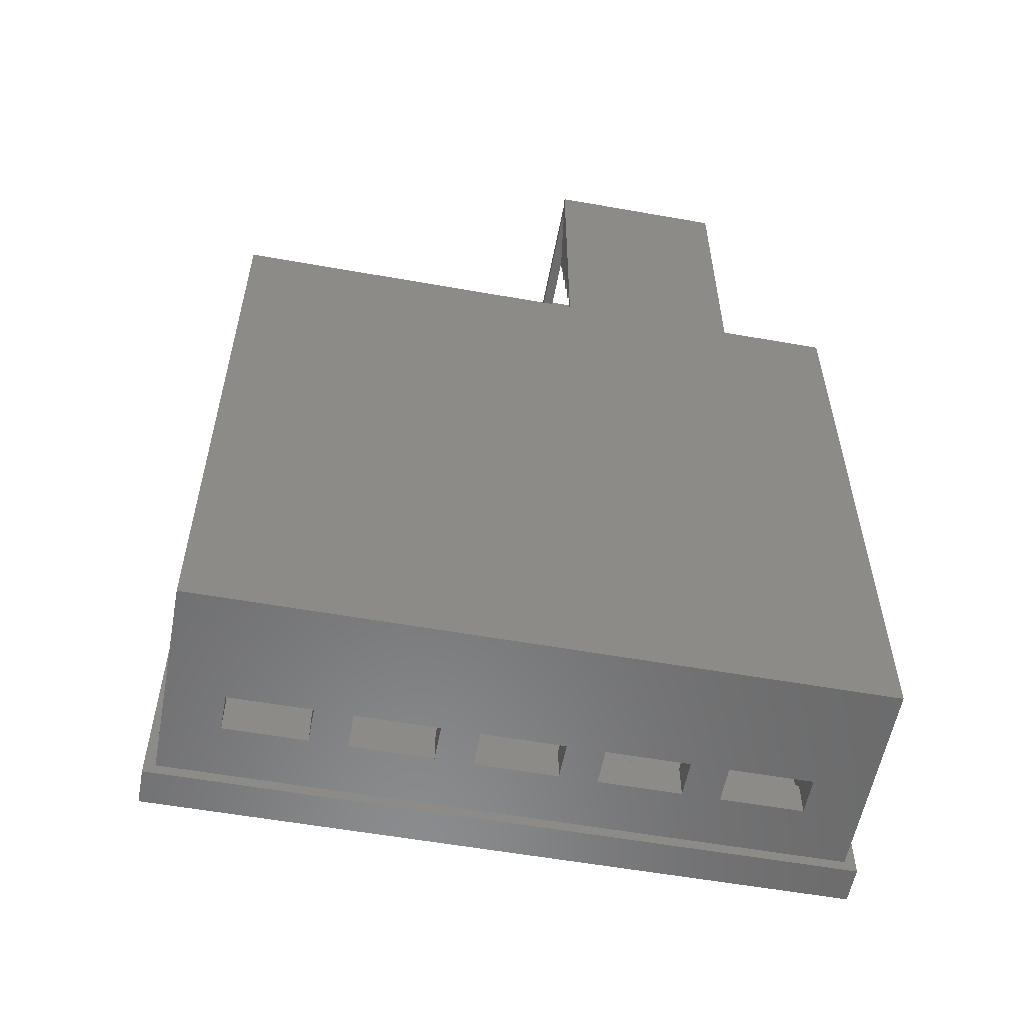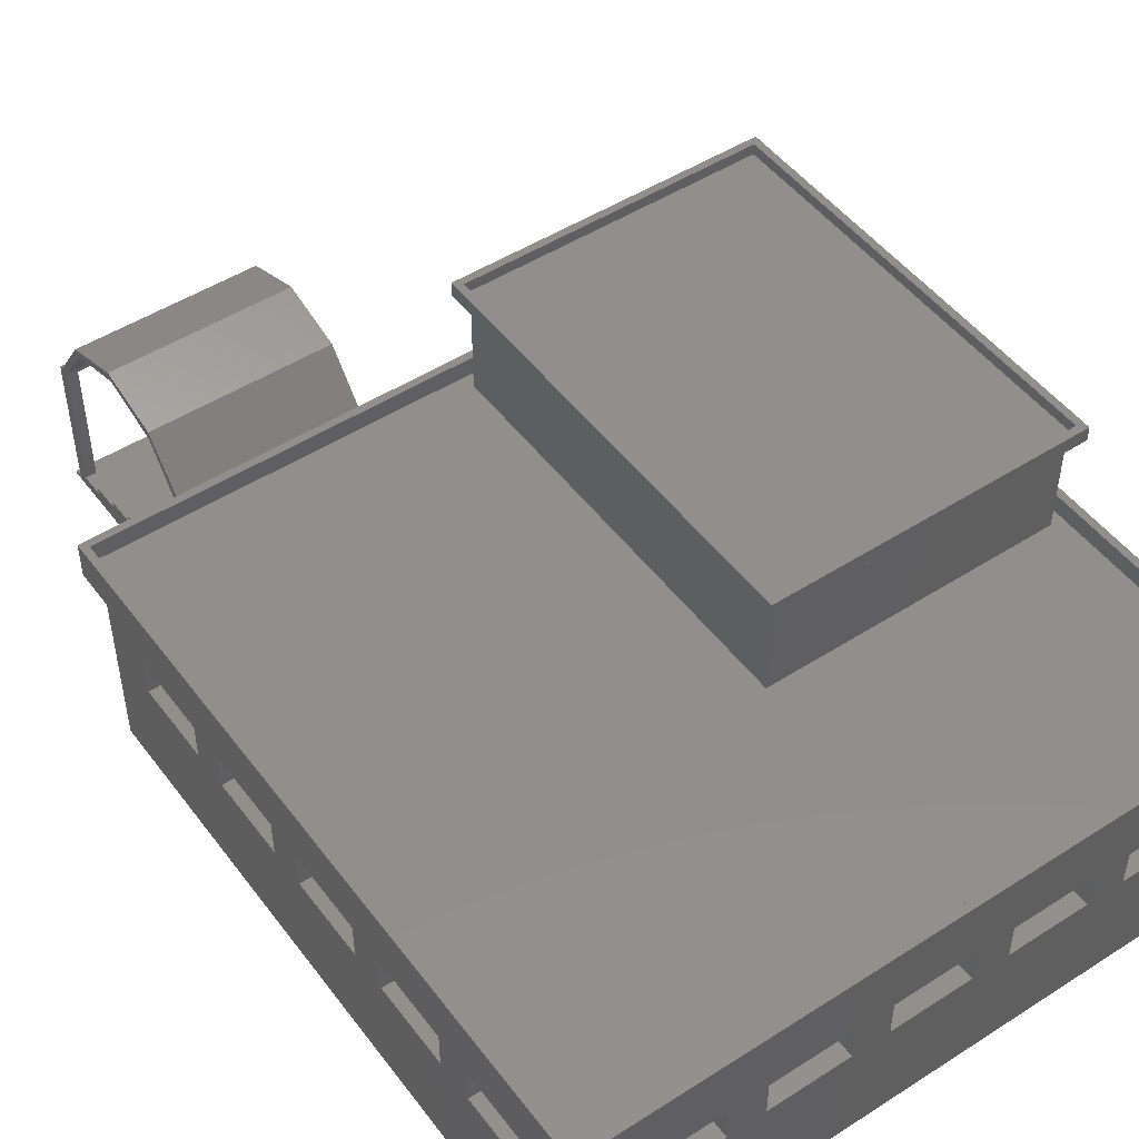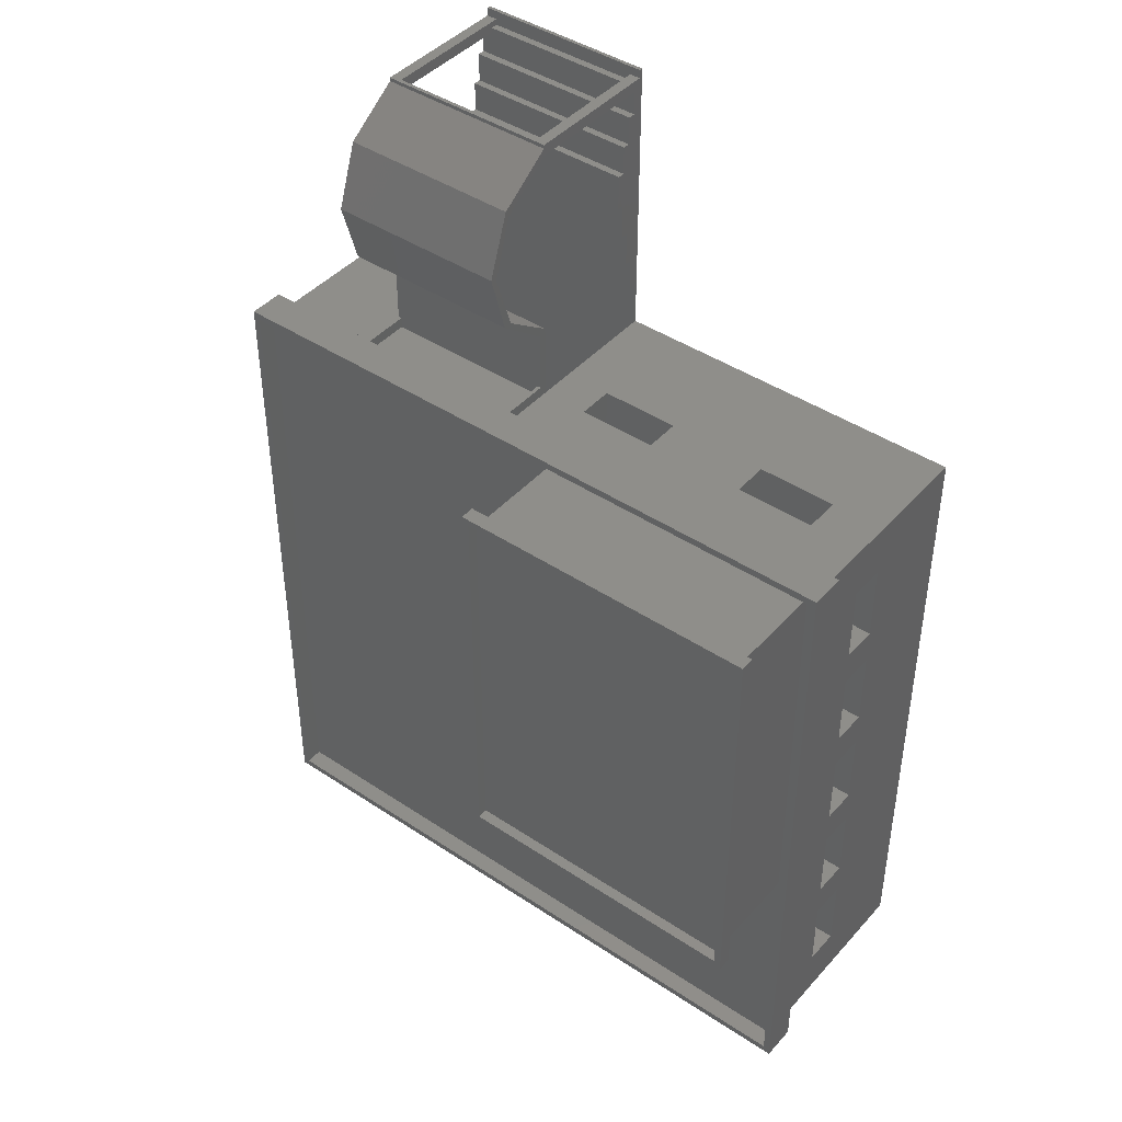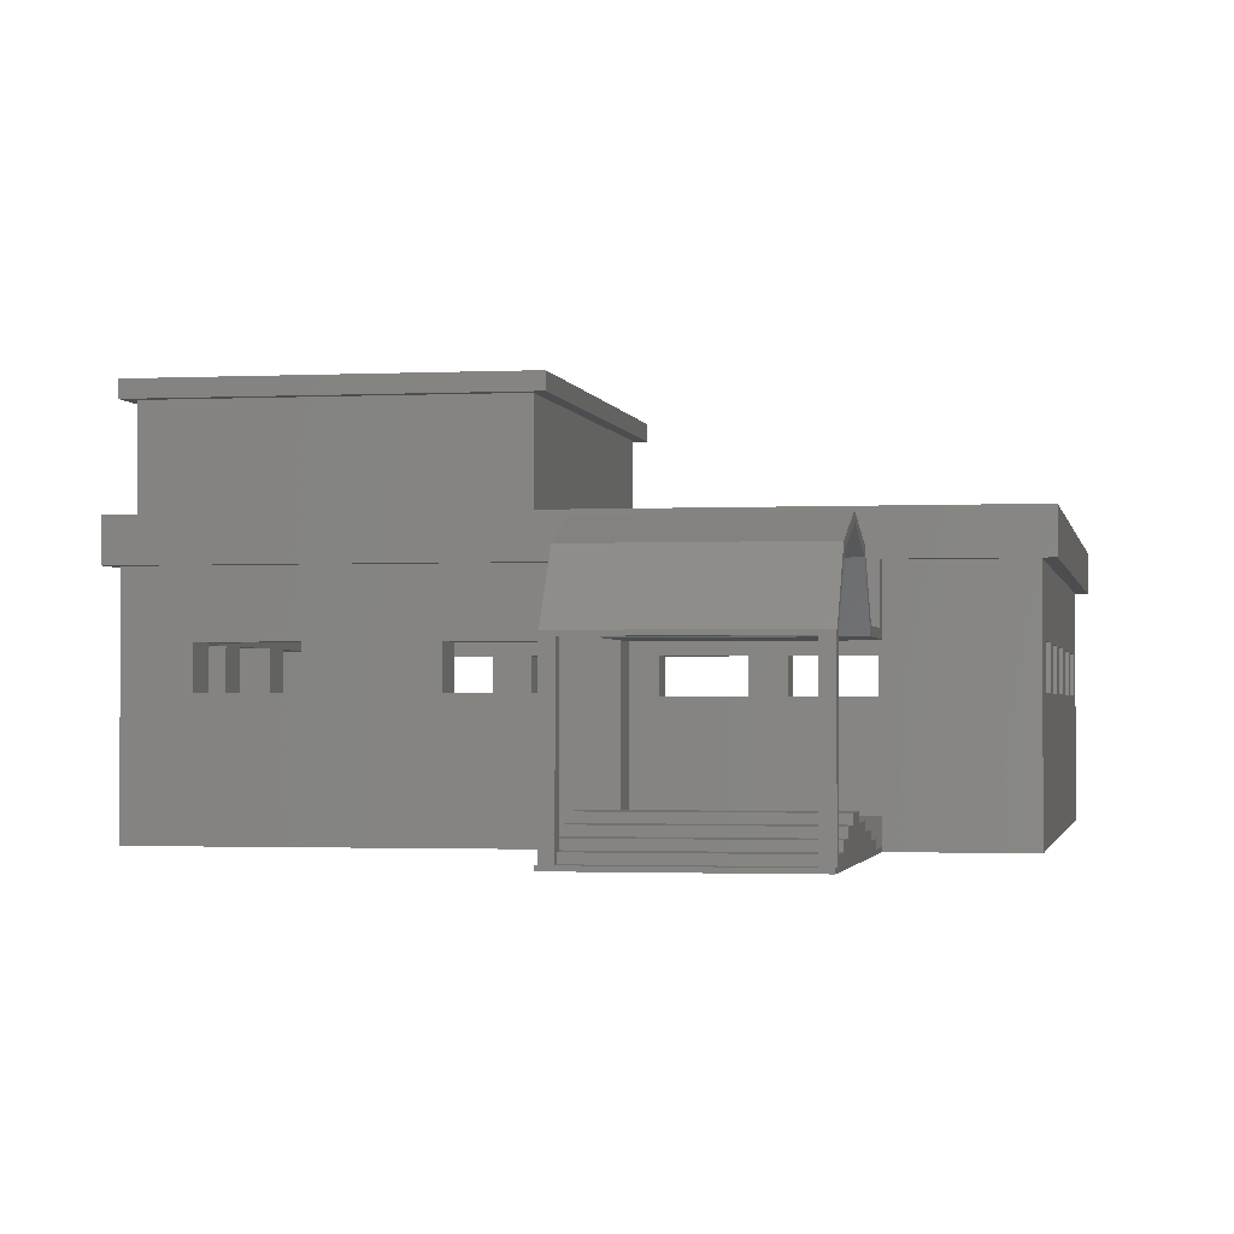
<metadata>
{"format":"stl","ext":"stl","renderer":"f3d","projection":"perspective","resolution":1024,"background":"white","views":[{"elev":-56.8,"azim":169.5,"up":"+Y"},{"elev":49.0,"azim":-35.4,"up":"+Z"},{"elev":43.3,"azim":38.2,"up":"+Y"},{"elev":-1.7,"azim":-169.7,"up":"+Z"}]}
</metadata>
<code>
# stl→obj: 286 verts, 644 faces
v 8 8 0.1
v 8 8 5.5
v 7.5 8 4
v 7.5 8 3
v 5.3 8 3
v 2.5 8 3
v 0.3 8 3
v -1 8 0.1
v -8 8 5.5
v -6 8 4
v -1 8 4
v 0.3 8 4
v 2.5 8 4
v 5.3 8 4
v -8 8 0.1
v -6 8 0.1
v -1 9 5.5
v 9 9 5.5
v 7.5 9 4
v 5.3 9 4
v 2.5 9 4
v 0.3 9 4
v -1 9 4
v -1 9 0
v -1 9 0.1
v 0.3 9 3
v 2.5 9 3
v 5.3 9 3
v 7.5 9 3
v 9 9 0
v -8 5.3 4
v -8 5.3 3
v -9 5.3 4
v -9 5.3 3
v -8 7.5 3
v -9 7.5 3
v -8 7.5 4
v -9 7.5 4
v 9 7.5 4
v 9 5.3 4
v 8 7.5 4
v 8 5.3 4
v 9 7.5 3
v 8 7.5 3
v 9 5.3 3
v 8 5.3 3
v -8 2.1 4
v -8 2.1 3
v -9 2.1 4
v -9 2.1 3
v -8 4.3 3
v -9 4.3 3
v -8 4.3 4
v -9 4.3 4
v 9 4.3 4
v 9 2.1 4
v 8 4.3 4
v 8 2.1 4
v 9 4.3 3
v 8 4.3 3
v 9 2.1 3
v 8 2.1 3
v -8 -1.1 4
v -8 -1.1 3
v -9 -1.1 4
v -9 -1.1 3
v -8 1.1 3
v -9 1.1 3
v -8 1.1 4
v -9 1.1 4
v 9 1.1 4
v 9 -1.1 4
v 8 1.1 4
v 8 -1.1 4
v 9 1.1 3
v 8 1.1 3
v 9 -1.1 3
v 8 -1.1 3
v -9 -9 0
v -9 -9 5.5
v -9 -7.5 4
v -9 -7.5 3
v -9 -5.3 3
v -9 -4.3 3
v -9 -2.1 3
v -9 9 0
v -9 9 5.5
v -9 -2.1 4
v -9 -4.3 4
v -9 -5.3 4
v -8 -8 5.5
v -8 -7.5 4
v -8 -5.3 4
v -8 -4.3 4
v -8 -2.1 4
v -8 -2.1 3
v -8 -4.3 3
v -8 -5.3 3
v -8 -7.5 3
v -8 -8 0.1
v 8 -8 5.5
v 8 -2.1 4
v 8 -4.3 4
v 8 -5.3 4
v 8 -7.5 4
v 8 -7.5 3
v 8 -8 0.1
v 8 -5.3 3
v 8 -4.3 3
v 8 -2.1 3
v 9 -2.1 3
v 9 -4.3 3
v 9 -5.3 3
v 9 -7.5 3
v 9 -9 0
v 9 -9 5.5
v 9 -7.5 4
v 9 -5.3 4
v 9 -4.3 4
v 9 -2.1 4
v 7.5 -9 3
v 7.5 -9 4
v 7.5 -8 3
v 7.5 -8 4
v 5.3 -8 3
v 5.3 -9 3
v 5.3 -8 4
v 5.3 -9 4
v 4.3 -9 3
v 4.3 -9 4
v 4.3 -8 3
v 4.3 -8 4
v 2.1 -8 3
v 2.1 -9 3
v 2.1 -8 4
v 2.1 -9 4
v 1.1 -9 3
v 1.1 -9 4
v 1.1 -8 3
v 1.1 -8 4
v -1.1 -8 3
v -1.1 -9 3
v -1.1 -8 4
v -1.1 -9 4
v -2.1 -9 3
v -4.3 -9 3
v -5.3 -9 3
v -7.5 -9 3
v -7.5 -9 4
v -5.3 -9 4
v -4.3 -9 4
v -2.1 -9 4
v -2.1 -8 4
v -4.3 -8 4
v -5.3 -8 4
v -7.5 -8 4
v -7.5 -8 3
v -5.3 -8 3
v -4.3 -8 3
v -2.1 -8 3
v 9.052 -2.559 9.2
v 8.852 -2.359 9.2
v 0.452 -2.559 9.2
v 0.652 -2.359 9.2
v 0.452 9.041 9.2
v 0.652 8.841 9.2
v 9.052 9.041 9.2
v 8.852 8.841 9.2
v 0.652 -2.359 8.9
v 0.652 8.841 8.9
v 8.852 8.841 8.9
v 8.852 -2.359 8.9
v 0.752 8.741 8.8
v 0.752 8.741 6
v 0.752 -2.259 8.8
v 0.752 -2.259 6
v 8.752 8.741 8.8
v 8.752 8.741 6
v 8.752 -2.259 8.8
v 8.752 -2.259 6
v 0.452 9.041 8.8
v 0.452 -2.559 8.8
v 9.052 -2.559 8.8
v 9.052 9.041 8.8
v 9.1 -9.1 6
v -9.1 -9.1 6
v -9.1 9.1 6
v 9.1 9.1 6
v -6 9 4
v -6 11.14 4
v -1 11.14 4
v -6 9 0.1
v -1 10.2 0.1
v -1 15 0.7
v -1 14.2 0.7
v -1 15 0.5
v -1 15.8 0.5
v -1 15.8 0.3
v -1 13.2 0.9
v -1 13.2 0.7
v -1 14.2 0.9
v -1 16.77 0.1
v -1 16.77 4
v -1 16.67 4
v -1 16.46 0.3
v -1 12.2 0.7
v -1 12.2 0.5
v -1 11.2 0.5
v -1 11.2 0.3
v -1 10.2 0.3
v -1 17 0
v -1 17 0.1
v -1 16.46 4
v -1 15.63 5.503
v -1 15.44 5.392
v -1 13.91 6.121
v -1 13.8 5.923
v -1 12.15 5.625
v -1 12.16 5.392
v -1 11 4.2
v -1 9.3 4.2
v -1 9.3 5.5
v 9.3 9.3 6.5
v 9.3 9.3 5.5
v -1.1 9.3 5.5
v -5.9 9.3 5.5
v -6 9.3 5.5
v -9.3 9.3 5.5
v -9.3 9.3 6.5
v -5.9 9.3 4.2
v -6 9.3 4.2
v -1.1 9.3 4.2
v -6 9 0
v -6 10.2 0.1
v -6 14.2 0.9
v -6 14.2 0.7
v -6 13.2 0.9
v -6 15 0.5
v -6 15.8 0.5
v -6 15.8 0.3
v -6 13.2 0.7
v -6 15 0.7
v -6 16.77 0.1
v -6 17 0.1
v -6 17 0
v -6 10.2 0.3
v -6 11.2 0.3
v -6 11.2 0.5
v -6 12.2 0.5
v -6 12.2 0.7
v -6 16.46 0.3
v -6 16.67 4
v -6 16.77 4
v -6 16.46 4
v -6 15.44 5.392
v -6 15.63 5.503
v -6 13.8 5.923
v -6 13.91 6.121
v -6 12.16 5.392
v -6 12.15 5.625
v -6 11 4.2
v -6 9 5.5
v -5.9 9 5.5
v -5.9 9 4.2
v -1.1 9 4.2
v -1.1 9 5.5
v 9.3 -9.3 5.5
v -9.3 -9.3 5.5
v 9.3 -9.3 6.5
v 9.1 -9.1 6.5
v -9.3 -9.3 6.5
v -9.1 -9.1 6.5
v -9.1 9.1 6.5
v 9.1 9.1 6.5
v -5.7 16.77 0.1
v -1.3 16.77 0.1
v -5.7 16.6 0.1
v -1.3 16.6 0.1
v -1.3 16.6 0.3
v -5.7 16.6 0.3
v -1.3 16.46 0.3
v -5.7 16.46 0.3
v -1.3 16.46 3.9
v -5.7 16.46 3.9
v -1.3 16.77 3.9
v -5.7 16.77 3.9
f 1 2 3
f 1 3 4
f 1 4 5
f 1 5 6
f 1 6 7
f 1 7 8
f 2 9 10
f 2 10 11
f 2 11 12
f 2 12 13
f 2 13 14
f 2 14 3
f 13 6 14
f 14 6 5
f 11 8 12
f 12 8 7
f 9 15 10
f 10 15 16
f 17 18 19
f 17 19 20
f 17 20 21
f 17 21 22
f 17 22 23
f 24 25 26
f 24 26 27
f 24 27 28
f 24 28 29
f 24 29 30
f 19 18 29
f 29 18 30
f 27 21 28
f 28 21 20
f 25 23 26
f 26 23 22
f 12 7 22
f 22 7 26
f 6 27 7
f 7 27 26
f 21 13 22
f 22 13 12
f 6 13 27
f 27 13 21
f 19 3 20
f 20 3 14
f 14 5 20
f 20 5 28
f 4 29 5
f 5 29 28
f 4 3 29
f 29 3 19
f 31 32 33
f 33 32 34
f 35 36 32
f 32 36 34
f 35 37 36
f 36 37 38
f 37 31 38
f 38 31 33
f 39 40 41
f 41 40 42
f 43 39 44
f 44 39 41
f 43 44 45
f 45 44 46
f 40 45 42
f 42 45 46
f 47 48 49
f 49 48 50
f 51 52 48
f 48 52 50
f 51 53 52
f 52 53 54
f 53 47 54
f 54 47 49
f 55 56 57
f 57 56 58
f 59 55 60
f 60 55 57
f 59 60 61
f 61 60 62
f 56 61 58
f 58 61 62
f 63 64 65
f 65 64 66
f 67 68 64
f 64 68 66
f 67 69 68
f 68 69 70
f 69 63 70
f 70 63 65
f 71 72 73
f 73 72 74
f 75 71 76
f 76 71 73
f 75 76 77
f 77 76 78
f 72 77 74
f 74 77 78
f 79 80 81
f 79 81 82
f 79 82 83
f 79 83 84
f 79 84 85
f 79 85 66
f 79 66 68
f 79 68 50
f 79 50 52
f 79 52 34
f 79 34 36
f 79 36 86
f 80 87 38
f 80 38 33
f 80 33 54
f 80 54 49
f 80 49 70
f 80 70 65
f 80 65 88
f 80 88 89
f 80 89 90
f 80 90 81
f 84 83 89
f 89 83 90
f 66 85 65
f 65 85 88
f 50 68 49
f 49 68 70
f 34 52 33
f 33 52 54
f 86 36 87
f 87 36 38
f 9 91 92
f 9 92 93
f 9 93 94
f 9 94 95
f 9 95 63
f 9 63 69
f 9 69 47
f 9 47 53
f 9 53 31
f 9 31 37
f 9 37 35
f 9 35 15
f 15 35 32
f 15 32 51
f 15 51 48
f 15 48 67
f 15 67 64
f 15 64 96
f 15 96 97
f 15 97 98
f 15 98 99
f 15 99 100
f 53 51 31
f 31 51 32
f 69 67 47
f 47 67 48
f 95 96 63
f 63 96 64
f 93 98 94
f 94 98 97
f 91 100 92
f 92 100 99
f 101 2 41
f 101 41 42
f 101 42 57
f 101 57 58
f 101 58 73
f 101 73 74
f 101 74 102
f 101 102 103
f 101 103 104
f 101 104 105
f 101 105 106
f 101 106 107
f 107 106 108
f 107 108 109
f 107 109 110
f 107 110 78
f 107 78 76
f 107 76 62
f 107 62 60
f 107 60 46
f 107 46 44
f 107 44 1
f 103 109 104
f 104 109 108
f 74 78 102
f 102 78 110
f 58 62 73
f 73 62 76
f 42 46 57
f 57 46 60
f 2 1 41
f 41 1 44
f 30 18 39
f 30 39 43
f 30 43 45
f 30 45 59
f 30 59 61
f 30 61 75
f 30 75 77
f 30 77 111
f 30 111 112
f 30 112 113
f 30 113 114
f 30 114 115
f 18 116 117
f 18 117 118
f 18 118 119
f 18 119 120
f 18 120 72
f 18 72 71
f 18 71 56
f 18 56 55
f 18 55 40
f 18 40 39
f 59 45 55
f 55 45 40
f 75 61 71
f 71 61 56
f 111 77 120
f 120 77 72
f 113 112 118
f 118 112 119
f 115 114 116
f 116 114 117
f 94 97 89
f 89 97 84
f 96 85 97
f 97 85 84
f 96 95 85
f 85 95 88
f 95 94 88
f 88 94 89
f 120 119 102
f 102 119 103
f 111 120 110
f 110 120 102
f 111 110 112
f 112 110 109
f 119 112 103
f 103 112 109
f 117 114 105
f 105 114 106
f 92 99 81
f 81 99 82
f 113 108 114
f 114 108 106
f 98 83 99
f 99 83 82
f 113 118 108
f 108 118 104
f 98 93 83
f 83 93 90
f 118 117 104
f 104 117 105
f 93 92 90
f 90 92 81
f 121 122 123
f 123 122 124
f 123 125 121
f 121 125 126
f 124 122 127
f 127 122 128
f 128 126 127
f 127 126 125
f 129 130 131
f 131 130 132
f 131 133 129
f 129 133 134
f 132 130 135
f 135 130 136
f 136 134 135
f 135 134 133
f 137 138 139
f 139 138 140
f 139 141 137
f 137 141 142
f 140 138 143
f 143 138 144
f 144 142 143
f 143 142 141
f 79 115 121
f 79 121 126
f 79 126 129
f 79 129 134
f 79 134 137
f 79 137 142
f 79 142 145
f 79 145 146
f 79 146 147
f 79 147 148
f 79 148 149
f 79 149 80
f 80 149 150
f 80 150 151
f 80 151 152
f 80 152 144
f 80 144 138
f 80 138 136
f 80 136 130
f 80 130 128
f 80 128 122
f 80 122 116
f 146 151 147
f 147 151 150
f 142 144 145
f 145 144 152
f 134 136 137
f 137 136 138
f 126 128 129
f 129 128 130
f 115 116 121
f 121 116 122
f 91 101 124
f 91 124 127
f 91 127 132
f 91 132 135
f 91 135 140
f 91 140 143
f 91 143 153
f 91 153 154
f 91 154 155
f 91 155 156
f 91 156 157
f 91 157 100
f 100 157 158
f 100 158 159
f 100 159 160
f 100 160 141
f 100 141 139
f 100 139 133
f 100 133 131
f 100 131 125
f 100 125 123
f 100 123 107
f 154 159 155
f 155 159 158
f 143 141 153
f 153 141 160
f 135 133 140
f 140 133 139
f 127 125 132
f 132 125 131
f 101 107 124
f 124 107 123
f 145 152 160
f 160 152 153
f 160 159 145
f 145 159 146
f 153 152 154
f 154 152 151
f 151 146 154
f 154 146 159
f 155 150 156
f 156 150 149
f 147 150 158
f 158 150 155
f 158 157 147
f 147 157 148
f 149 148 156
f 156 148 157
f 161 162 163
f 163 162 164
f 163 164 165
f 165 164 166
f 165 166 167
f 167 166 168
f 167 168 161
f 161 168 162
f 169 170 164
f 164 170 166
f 170 171 166
f 166 171 168
f 171 172 168
f 168 172 162
f 172 169 162
f 162 169 164
f 169 172 170
f 170 172 171
f 173 174 175
f 175 174 176
f 173 177 174
f 174 177 178
f 179 175 180
f 180 175 176
f 179 180 177
f 177 180 178
f 181 175 182
f 182 175 179
f 182 179 183
f 175 181 173
f 173 181 184
f 173 184 177
f 177 184 183
f 177 183 179
f 165 167 181
f 181 167 184
f 167 161 184
f 184 161 183
f 161 163 183
f 183 163 182
f 163 165 182
f 182 165 181
f 185 180 186
f 186 180 176
f 186 176 187
f 187 176 174
f 187 174 188
f 188 174 178
f 188 178 185
f 185 178 180
f 10 189 11
f 11 189 23
f 189 190 23
f 23 190 191
f 192 189 16
f 16 189 10
f 23 25 11
f 11 25 8
f 25 24 193
f 194 195 196
f 197 196 198
f 199 200 198
f 199 198 196
f 199 196 195
f 199 195 201
f 202 203 204
f 202 204 205
f 202 205 198
f 202 198 200
f 202 200 206
f 202 206 207
f 202 207 208
f 202 208 209
f 202 209 210
f 202 210 193
f 202 193 24
f 202 24 211
f 202 211 212
f 205 204 213
f 213 204 214
f 213 214 215
f 215 214 216
f 215 216 217
f 217 216 218
f 217 218 219
f 219 218 220
f 219 220 191
f 191 220 221
f 191 221 23
f 23 221 222
f 23 222 17
f 223 224 222
f 223 222 225
f 223 225 226
f 223 226 227
f 223 227 228
f 223 228 229
f 230 231 226
f 226 231 227
f 221 232 222
f 222 232 225
f 233 192 234
f 235 236 237
f 238 239 240
f 238 240 241
f 238 241 237
f 238 237 236
f 238 236 242
f 243 244 245
f 243 245 233
f 243 233 234
f 243 234 246
f 243 246 247
f 243 247 248
f 243 248 249
f 243 249 250
f 243 250 241
f 243 241 240
f 243 240 251
f 243 251 252
f 243 252 253
f 251 254 252
f 252 254 255
f 252 255 256
f 256 255 257
f 256 257 258
f 258 257 259
f 258 259 260
f 260 259 190
f 260 190 261
f 261 190 189
f 261 189 231
f 231 189 262
f 231 262 227
f 226 263 230
f 230 263 264
f 232 265 225
f 225 265 266
f 87 262 189
f 87 189 192
f 87 192 233
f 87 233 86
f 263 266 264
f 264 266 265
f 230 264 265
f 230 265 232
f 230 232 261
f 230 261 231
f 220 261 221
f 221 261 232
f 263 226 266
f 266 226 225
f 267 18 224
f 224 18 17
f 224 17 222
f 18 267 116
f 116 267 268
f 116 268 80
f 80 268 228
f 80 228 87
f 87 228 227
f 87 227 262
f 269 270 271
f 271 270 272
f 271 272 229
f 229 272 273
f 229 273 223
f 223 273 274
f 223 274 269
f 269 274 270
f 267 269 268
f 268 269 271
f 224 223 267
f 267 223 269
f 268 271 228
f 228 271 229
f 270 185 272
f 272 185 186
f 274 188 270
f 270 188 185
f 273 187 274
f 274 187 188
f 272 186 273
f 273 186 187
f 91 9 101
f 101 9 2
f 212 211 244
f 244 211 245
f 212 244 243
f 212 243 275
f 212 275 276
f 212 276 202
f 277 278 275
f 275 278 276
f 79 86 233
f 79 233 24
f 79 24 30
f 79 30 115
f 233 245 24
f 24 245 211
f 279 278 280
f 280 278 277
f 240 198 205
f 240 205 281
f 240 281 282
f 240 282 251
f 282 281 280
f 280 281 279
f 213 281 205
f 281 213 283
f 283 213 254
f 283 254 284
f 284 254 251
f 284 251 282
f 278 279 276
f 276 279 285
f 285 279 281
f 285 281 283
f 275 280 277
f 284 282 286
f 286 282 280
f 286 280 275
f 253 275 243
f 275 253 286
f 286 253 203
f 286 203 285
f 285 203 202
f 285 202 276
f 201 195 235
f 235 195 236
f 195 194 236
f 236 194 242
f 197 198 239
f 239 198 240
f 196 197 238
f 238 197 239
f 194 196 242
f 242 196 238
f 100 107 1
f 100 1 8
f 100 8 16
f 100 16 15
f 193 234 25
f 25 234 192
f 25 192 8
f 8 192 16
f 193 210 234
f 234 210 246
f 199 201 237
f 237 201 235
f 200 199 241
f 241 199 237
f 206 200 250
f 250 200 241
f 207 206 249
f 249 206 250
f 208 207 248
f 248 207 249
f 209 208 247
f 247 208 248
f 246 210 247
f 247 210 209
f 203 253 204
f 204 253 252
f 257 219 259
f 259 219 191
f 259 191 190
f 219 257 217
f 217 257 255
f 217 255 215
f 215 255 254
f 215 254 213
f 286 285 284
f 284 285 283
f 261 220 260
f 260 220 218
f 260 218 258
f 258 218 216
f 258 216 256
f 256 216 214
f 256 214 252
f 252 214 204

</code>
